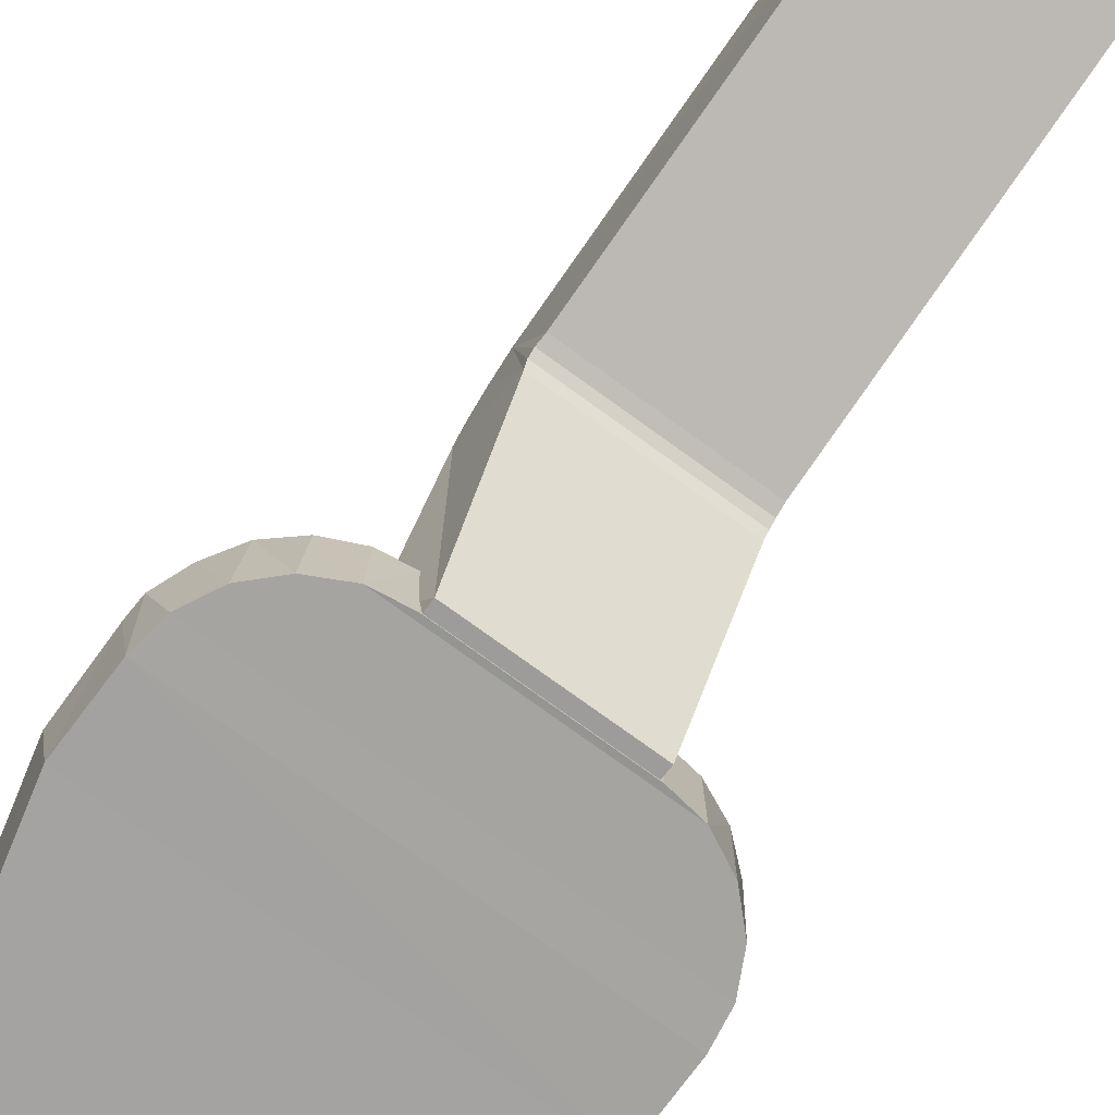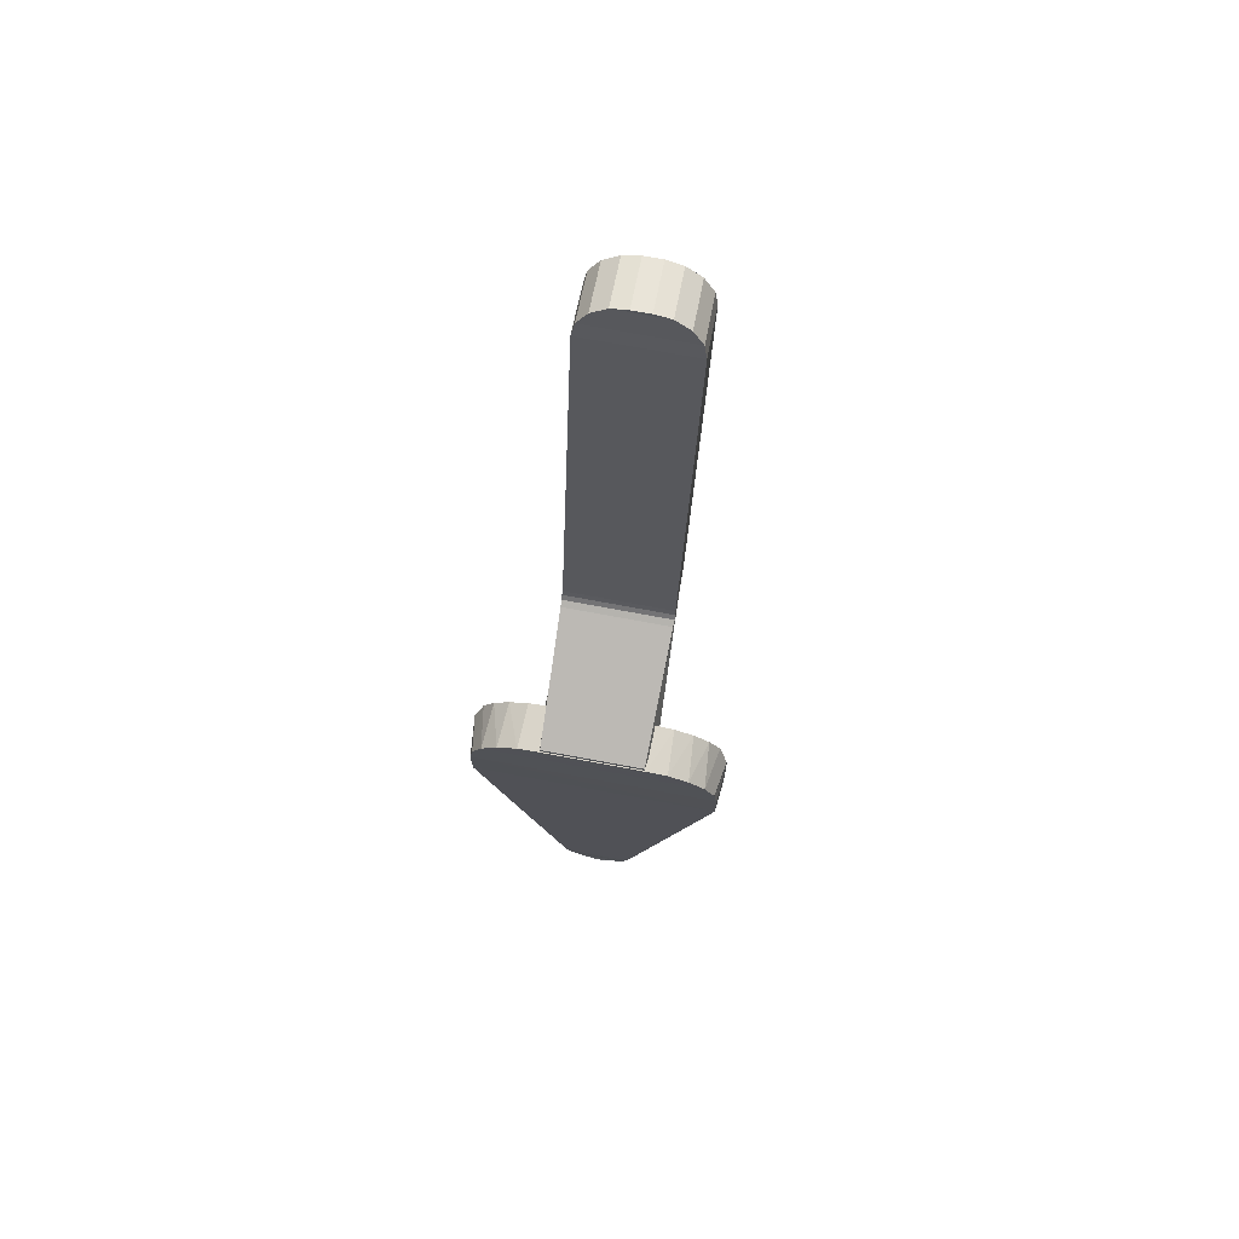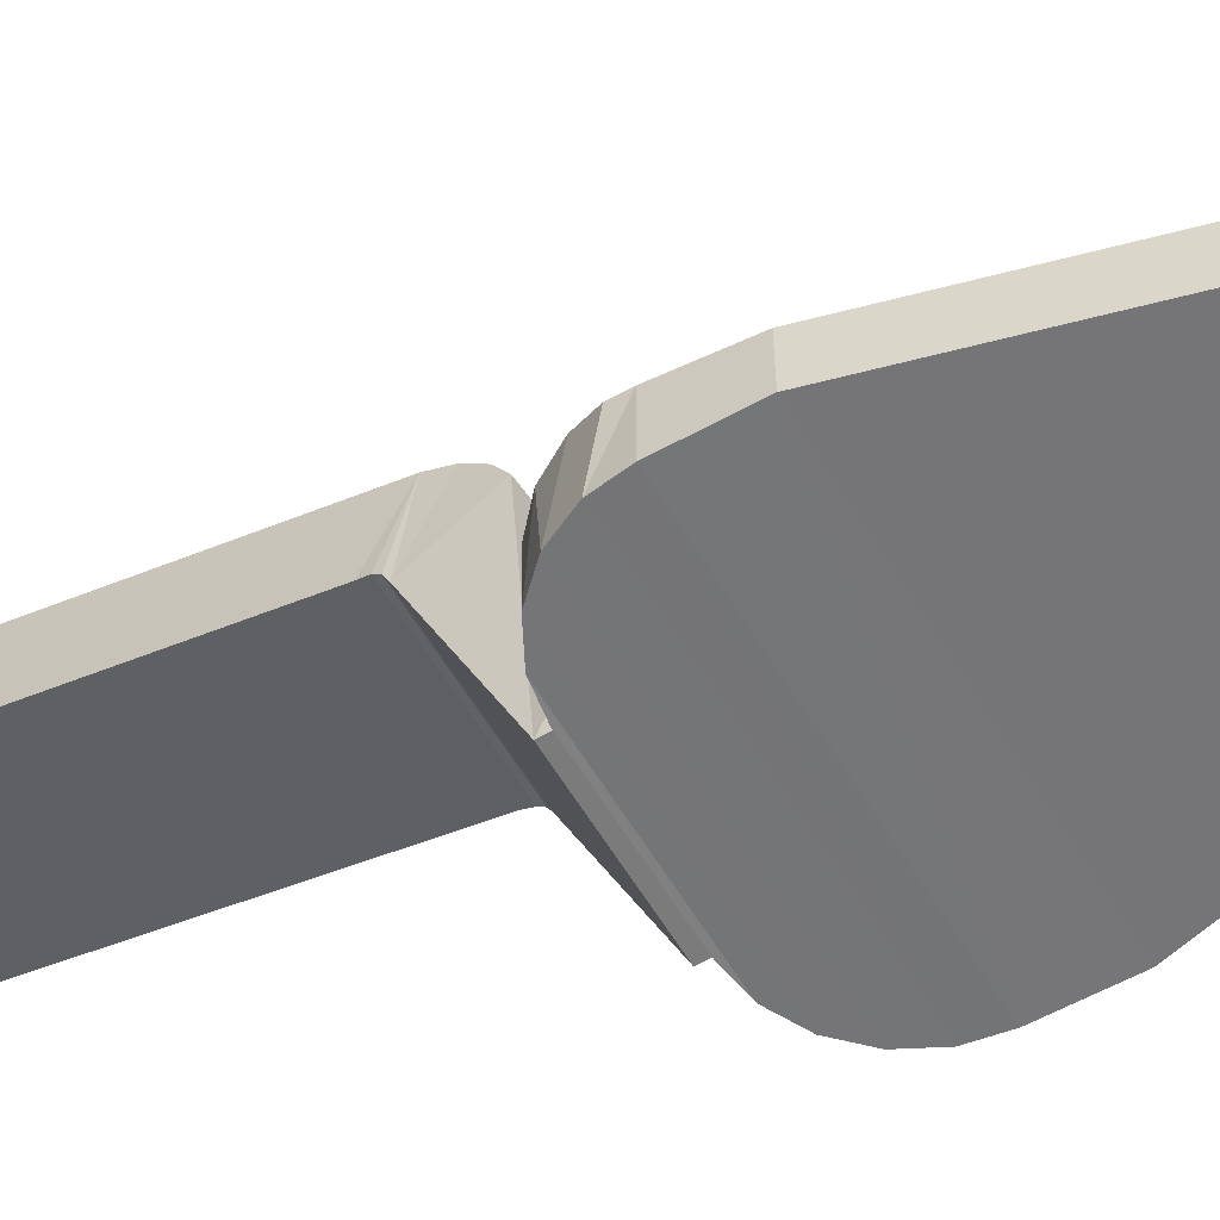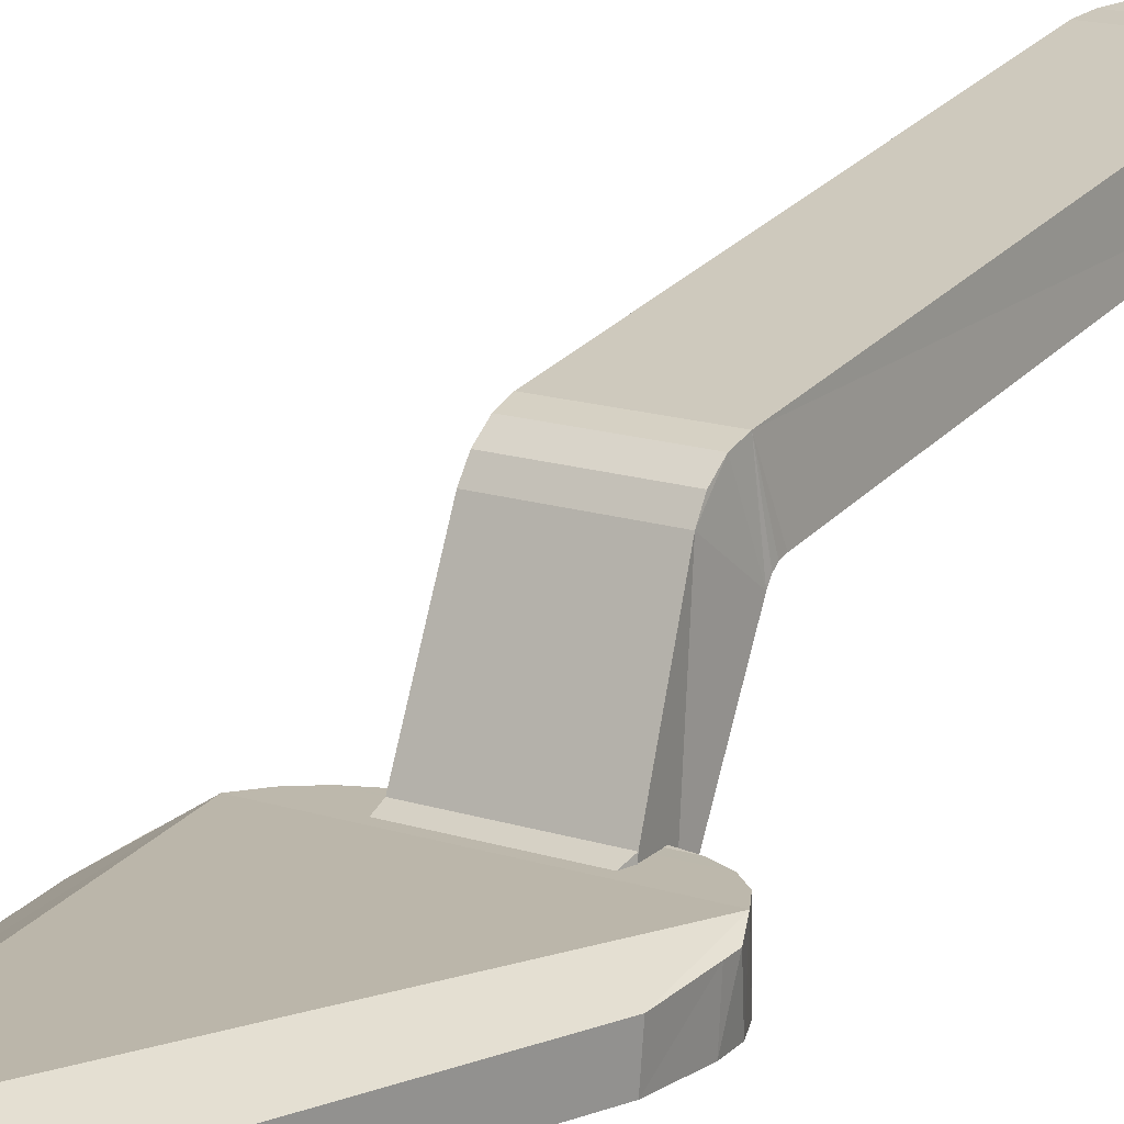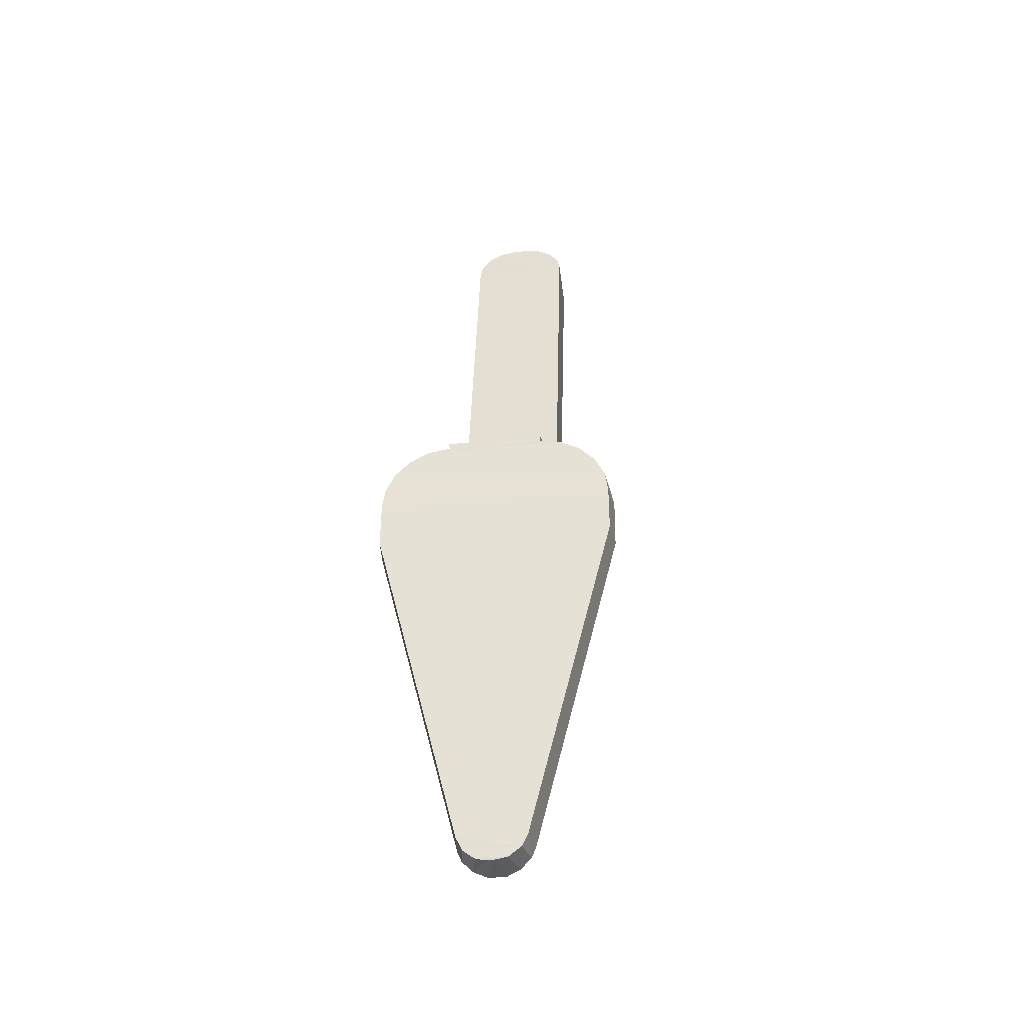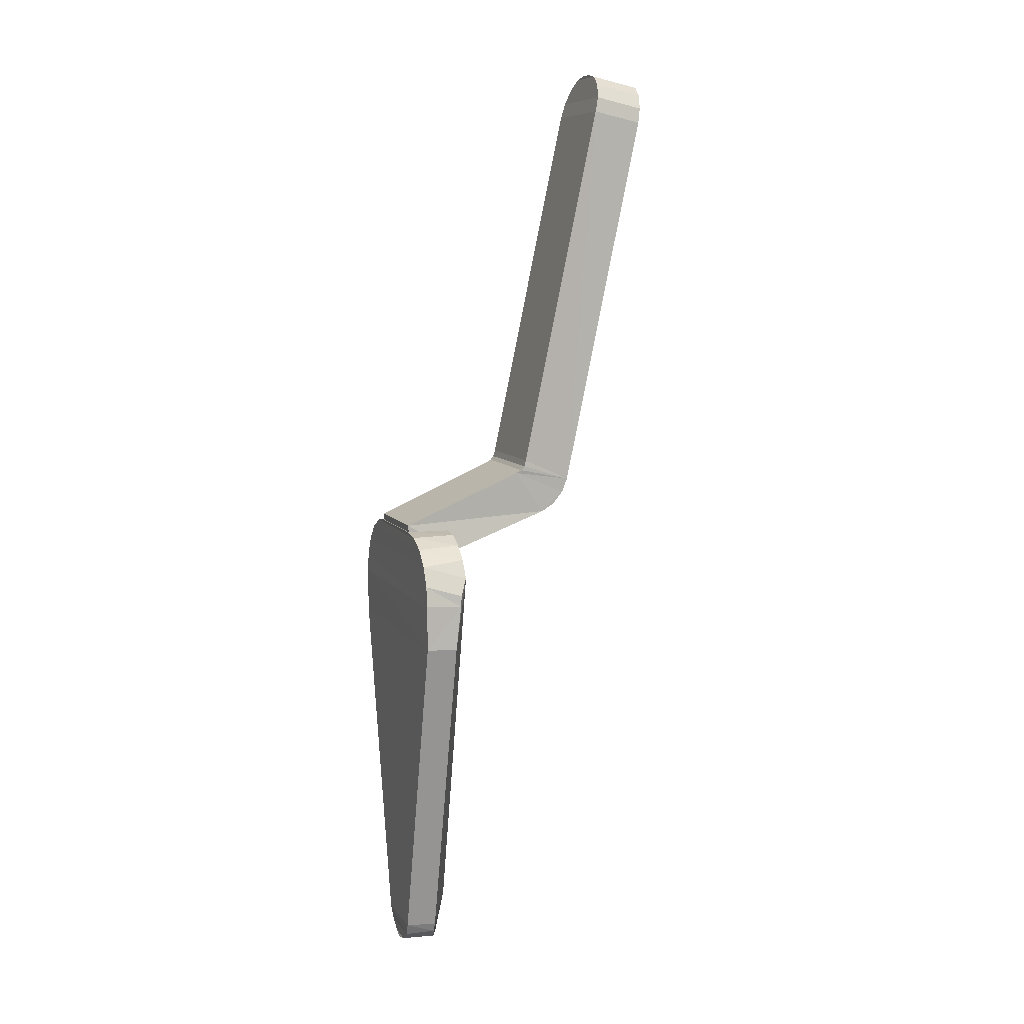
<metadata>
{"format":"obj","ext":"obj","renderer":"f3d","projection":"perspective","resolution":1024,"background":"white","views":[{"elev":-73.1,"azim":-36.3,"up":"+Y"},{"elev":72.8,"azim":10.6,"up":"+Z"},{"elev":-56.6,"azim":119.9,"up":"+Y"},{"elev":14.9,"azim":-144.5,"up":"+Y"},{"elev":-35.2,"azim":7.8,"up":"+Z"},{"elev":8.3,"azim":70.4,"up":"+Z"}]}
</metadata>
<code>
o Handle
v 2.535 61.18 281.5
v -2.535 61.18 281.5
v 7.203 61.14 280.7
v -7.203 61.14 280.7
v 11.61 60.53 277.8
v -11.61 60.53 277.8
v 14.56 59.61 273.5
v -14.56 59.61 273.5
v 15.43 58.49 268.9
v -15.43 58.49 268.9
v 15.44 34.72 157.1
v -15.44 34.72 157.1
v 11.61 75.19 274.7
v -7.203 75.8 277.6
v 7.203 75.8 277.6
v -2.535 76.13 278.4
v 2.535 76.13 278.4
v -11.61 75.19 274.7
v 14.56 74.27 270.4
v -14.56 74.27 270.4
v 15.43 73.45 265.8
v -15.43 73.45 265.8
v 15.17 49.23 150.5
v -15.17 49.23 150.5
v 16.78 0.7387 127.7
v 14.03 2.339 110.4
v 16.2 9.371 128.7
v 15.59 34.2 155.2
v 15.59 33.19 154
v 15.44 31.41 153.1
v 15.05 47.66 146.3
v 15.05 44.51 142.5
v 15.17 40.66 140.1
v 14.51 -4.997 137.5
v 14.33 -4.33 125.7
v -16.2 9.371 128.7
v -14.03 2.339 110.4
v -16.78 0.7387 127.7
v -15.05 47.66 146.3
v -15.44 31.41 153.1
v -15.59 33.19 154
v -15.59 34.2 155.2
v -14.51 -4.997 137.5
v -15.17 40.66 140.1
v -15.05 44.51 142.5
v -14.33 -4.33 125.7
v 11.06 4.109 1.713
v 10.09 -5.141 1.885
v 9.789 4.074 -1.28
v 8.216 -4.974 -1.858
v 6.775 4.835 -4.207
v 4.502 -4.936 -4.701
v 2.496 6.326 -5.626
v 0.7187 -5.124 -5.444
v -0.816 -5.09 -5.464
v -2.543 6.289 -5.635
v -0 7.606 -5.011
v 14.9 -5.183 135.4
v -14.93 -5.174 135.4
v 21 -5.077 134.5
v -20.98 -5.069 134.5
v 26.86 -5.085 131.5
v -26.86 -5.085 131.5
v 31.51 -5.088 126.8
v -31.51 -5.088 126.8
v 34.46 -5.117 121
v -34.44 -5.123 121
v 35.41 -5.174 114.9
v -35.38 -5.218 114.8
v 35.46 -5.101 101
v -35.46 -5.101 101
v -10.09 -5.124 1.831
v -8.165 -4.83 -2.101
v -4.446 -4.806 -4.845
v 0 10.46 7.807
v 33.75 8.107 122.9
v 36.38 4.062 100.7
v 36.24 5.847 117.8
v 36.39 5.63 114.4
v -6.772 4.741 -4.283
v -9.755 4.024 -1.392
v -11.05 4.089 1.664
v -33.75 8.107 122.9
v -36.38 4.062 100.7
v -36.16 5.973 117.9
v -36.35 5.684 114.3
v -30.47 8.078 128.2
v 30.47 8.078 128.2
v -25.93 8.078 132.1
v 25.93 8.078 132.1
v -20.42 8.062 134.7
v 20.44 8.074 134.7
v -14.91 8.175 135.4
v 14.89 8.184 135.4
v 1.465 68.98 268.8
v -1.465 68.98 268.8
v 2.92 68.76 268.5
v -2.92 68.76 268.5
v 3.7 68.65 268
v -3.699 68.65 268
v 4.221 68.49 267.2
v -4.221 68.49 267.2
v 4.567 68.33 265.7
v -4.567 68.33 265.7
v 4.558 44.62 154.2
v -4.558 44.62 154.2
v 3.7 63.77 269
v -2.92 63.88 269.5
v 2.92 63.88 269.5
v -1.465 63.81 269.9
v 1.465 63.81 269.9
v -3.7 63.77 269
v 4.221 63.61 268.2
v -4.221 63.61 268.2
v 4.567 63.16 266.8
v -4.567 63.16 266.8
v 4.828 38.82 153.6
v -4.828 38.82 153.6
v 3.216 5.261 132.3
v 5.967 3.661 123
v 3.796 2.866 134
v 4.414 42.84 150.1
v 4.414 39.8 146.5
v 4.558 36.19 143.9
v 4.953 38.08 151.9
v 4.953 37.18 150.8
v 4.828 35.63 149.7
v 5.489 4.997 130.9
v 5.67 4.33 134.3
v -3.796 2.866 134
v -5.967 3.661 123
v -3.216 5.261 132.3
v -4.953 38.08 151.9
v -4.558 36.19 143.9
v -4.414 39.8 146.5
v -4.414 42.84 150.1
v -5.489 4.997 130.9
v -4.828 35.63 149.7
v -4.953 37.18 150.8
v -5.67 4.33 134.3
v -1.134 -3.609 5.811
v -0.1664 5.141 5.639
v -1.577 -3.218 5.251
v -0.2719 4.974 5.489
v -1.502 -2.97 5.569
v -0.00691 4.936 5.654
v -2.262 -2.377 5.626
v -0.4843 5.124 5.444
v 0.5816 5.09 5.464
v 2.308 -2.341 5.635
v 0 -3.554 5.011
v 14.1 5.183 124.6
v -14.07 5.174 124.6
v 17.58 5.077 124
v -17.6 5.069 124
v 20.36 5.085 122.6
v -20.36 5.085 122.6
v 22.57 5.088 120.4
v -22.57 5.088 120.4
v 24.02 5.117 117.6
v -24.04 5.123 117.6
v 24.59 5.174 114.1
v -24.62 5.218 114.2
v 24.54 5.101 102.4
v -24.54 5.101 102.4
v 0.1637 5.124 5.693
v 0.2212 4.83 5.732
v -0.04988 4.806 5.798
v 0 -4.46 9.353
v 23.6 -2.107 118.7
v 23.62 -3.562 102.7
v 23.2 -1.525 117.1
v 23.61 -2.231 114.6
v 1.499 -2.876 5.645
v 1.543 -3.168 5.364
v 1.13 -3.589 5.86
v -23.6 -2.107 118.7
v -23.62 -3.562 102.7
v -23.27 -1.651 117
v -23.65 -2.285 114.7
v -22.13 -2.078 120.9
v 22.13 -2.078 120.9
v -19.99 -2.078 122.8
v 19.99 -2.078 122.8
v -17.4 -2.062 124
v 17.38 -2.074 124.1
v -14.09 -2.175 124.6
v 14.11 -2.184 124.6
f 1 2 3
f 3 2 4
f 3 4 5
f 5 4 6
f 5 6 7
f 7 6 8
f 7 8 9
f 9 8 10
f 9 10 11
f 11 10 12
f 13 14 15
f 15 14 16
f 15 16 17
f 14 13 18
f 18 13 19
f 18 19 20
f 20 19 21
f 20 21 22
f 22 21 23
f 22 23 24
f 17 16 1
f 1 16 2
f 25 26 27
f 23 21 9
f 23 9 11
f 23 11 28
f 23 28 29
f 23 29 30
f 23 30 31
f 32 31 33
f 33 31 30
f 33 30 34
f 33 34 27
f 27 34 35
f 27 35 25
f 17 1 15
f 15 1 3
f 15 3 13
f 13 3 5
f 13 5 19
f 19 5 7
f 19 7 21
f 21 7 9
f 36 37 38
f 24 39 40
f 24 40 41
f 24 41 42
f 24 42 12
f 24 12 10
f 24 10 22
f 43 40 44
f 44 40 39
f 44 39 45
f 38 46 36
f 36 46 43
f 36 43 44
f 22 10 20
f 20 10 8
f 20 8 18
f 18 8 6
f 18 6 14
f 14 6 4
f 14 4 16
f 16 4 2
f 43 34 40
f 40 34 30
f 29 40 30
f 40 29 41
f 41 29 28
f 41 28 42
f 42 28 11
f 42 11 12
f 36 44 27
f 27 44 33
f 33 44 32
f 32 44 45
f 32 45 31
f 31 45 39
f 31 39 23
f 23 39 24
f 34 43 35
f 35 43 46
f 35 46 25
f 25 46 38
f 27 26 36
f 36 26 37
f 26 25 37
f 37 25 38
f 47 48 49
f 49 48 50
f 49 50 51
f 51 50 52
f 51 52 53
f 53 52 54
f 55 56 54
f 54 56 57
f 54 57 53
f 58 59 60
f 60 59 61
f 60 61 62
f 62 61 63
f 62 63 64
f 64 63 65
f 64 65 66
f 66 65 67
f 66 67 68
f 68 67 69
f 68 69 70
f 70 69 71
f 70 71 48
f 48 71 72
f 48 72 50
f 50 72 73
f 50 73 52
f 52 73 74
f 52 74 54
f 54 74 55
f 57 75 47
f 57 47 49
f 57 49 51
f 57 51 53
f 75 76 47
f 47 76 77
f 76 78 77
f 77 78 79
f 70 48 77
f 77 48 47
f 56 55 80
f 80 55 74
f 80 74 81
f 81 74 73
f 81 73 82
f 82 73 72
f 57 56 80
f 57 80 81
f 57 81 82
f 57 82 75
f 75 82 83
f 83 82 84
f 83 84 85
f 85 84 86
f 71 84 72
f 72 84 82
f 75 83 76
f 76 83 87
f 76 87 88
f 88 87 89
f 88 89 90
f 90 89 91
f 90 91 92
f 92 91 93
f 92 93 94
f 62 64 88
f 88 90 62
f 60 62 90
f 76 88 64
f 76 64 66
f 76 66 78
f 78 66 79
f 79 66 68
f 94 58 92
f 92 58 60
f 92 60 90
f 68 70 79
f 79 70 77
f 69 86 71
f 71 86 84
f 61 89 63
f 63 89 87
f 63 87 65
f 83 85 67
f 83 67 65
f 83 65 87
f 59 93 61
f 61 93 91
f 61 91 89
f 86 69 85
f 85 69 67
f 58 94 59
f 59 94 93
f 95 97 96
f 97 98 96
f 97 99 98
f 99 100 98
f 99 101 100
f 101 102 100
f 101 103 102
f 103 104 102
f 103 105 104
f 105 106 104
f 107 109 108
f 109 110 108
f 109 111 110
f 108 112 107
f 112 113 107
f 112 114 113
f 114 115 113
f 114 116 115
f 116 117 115
f 116 118 117
f 111 95 110
f 95 96 110
f 119 121 120
f 117 103 115
f 117 105 103
f 117 122 105
f 117 123 122
f 117 124 123
f 117 125 124
f 126 127 125
f 127 124 125
f 127 128 124
f 127 121 128
f 121 129 128
f 121 119 129
f 111 109 95
f 109 97 95
f 109 107 97
f 107 99 97
f 107 113 99
f 113 101 99
f 113 115 101
f 115 103 101
f 130 132 131
f 118 134 133
f 118 135 134
f 118 136 135
f 118 106 136
f 118 104 106
f 118 116 104
f 137 138 134
f 138 133 134
f 138 139 133
f 132 130 140
f 130 137 140
f 130 138 137
f 116 114 104
f 114 102 104
f 114 112 102
f 112 100 102
f 112 108 100
f 108 98 100
f 108 110 98
f 110 96 98
f 137 134 128
f 134 124 128
f 123 124 134
f 134 135 123
f 135 122 123
f 135 136 122
f 136 105 122
f 136 106 105
f 130 121 138
f 121 127 138
f 127 126 138
f 126 139 138
f 126 125 139
f 125 133 139
f 125 117 133
f 117 118 133
f 128 129 137
f 129 140 137
f 129 119 140
f 119 132 140
f 121 130 120
f 130 131 120
f 120 131 119
f 131 132 119
f 141 143 142
f 143 144 142
f 143 145 144
f 145 146 144
f 145 147 146
f 147 148 146
f 149 148 150
f 148 151 150
f 148 147 151
f 152 154 153
f 154 155 153
f 154 156 155
f 156 157 155
f 156 158 157
f 158 159 157
f 158 160 159
f 160 161 159
f 160 162 161
f 162 163 161
f 162 164 163
f 164 165 163
f 164 142 165
f 142 166 165
f 142 144 166
f 144 167 166
f 144 146 167
f 146 168 167
f 146 148 168
f 148 149 168
f 151 141 169
f 151 143 141
f 151 145 143
f 151 147 145
f 169 141 170
f 141 171 170
f 170 171 172
f 171 173 172
f 164 171 142
f 171 141 142
f 150 174 149
f 174 168 149
f 174 175 168
f 175 167 168
f 175 176 167
f 176 166 167
f 151 174 150
f 151 175 174
f 151 176 175
f 151 169 176
f 169 177 176
f 177 178 176
f 177 179 178
f 179 180 178
f 165 166 178
f 166 176 178
f 169 170 177
f 170 181 177
f 170 182 181
f 182 183 181
f 182 184 183
f 184 185 183
f 184 186 185
f 186 187 185
f 186 188 187
f 156 182 158
f 182 156 184
f 154 184 156
f 170 158 182
f 170 160 158
f 170 172 160
f 172 173 160
f 173 162 160
f 188 186 152
f 186 154 152
f 186 184 154
f 162 173 164
f 173 171 164
f 163 165 180
f 165 178 180
f 155 157 183
f 157 181 183
f 157 159 181
f 177 161 179
f 177 159 161
f 177 181 159
f 153 155 187
f 155 185 187
f 155 183 185
f 180 179 163
f 179 161 163
f 152 153 188
f 153 187 188

</code>
